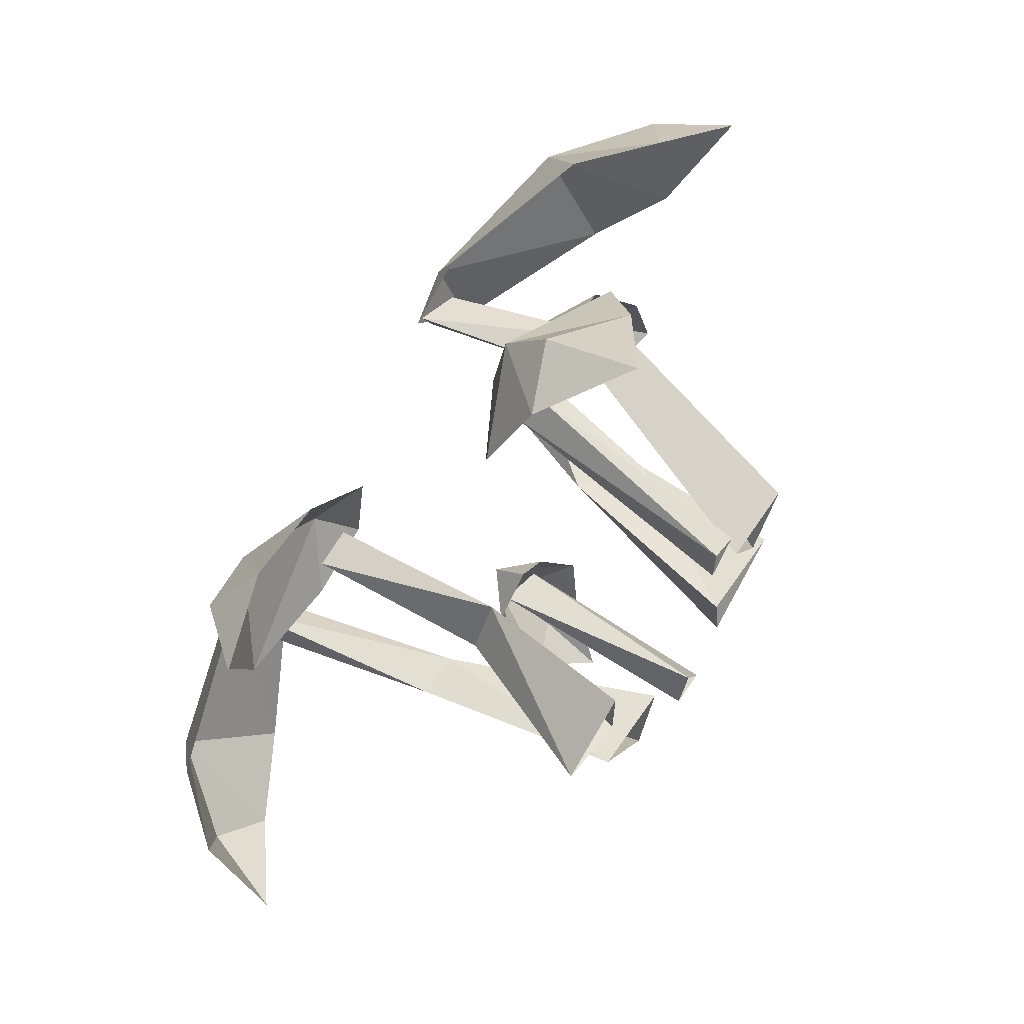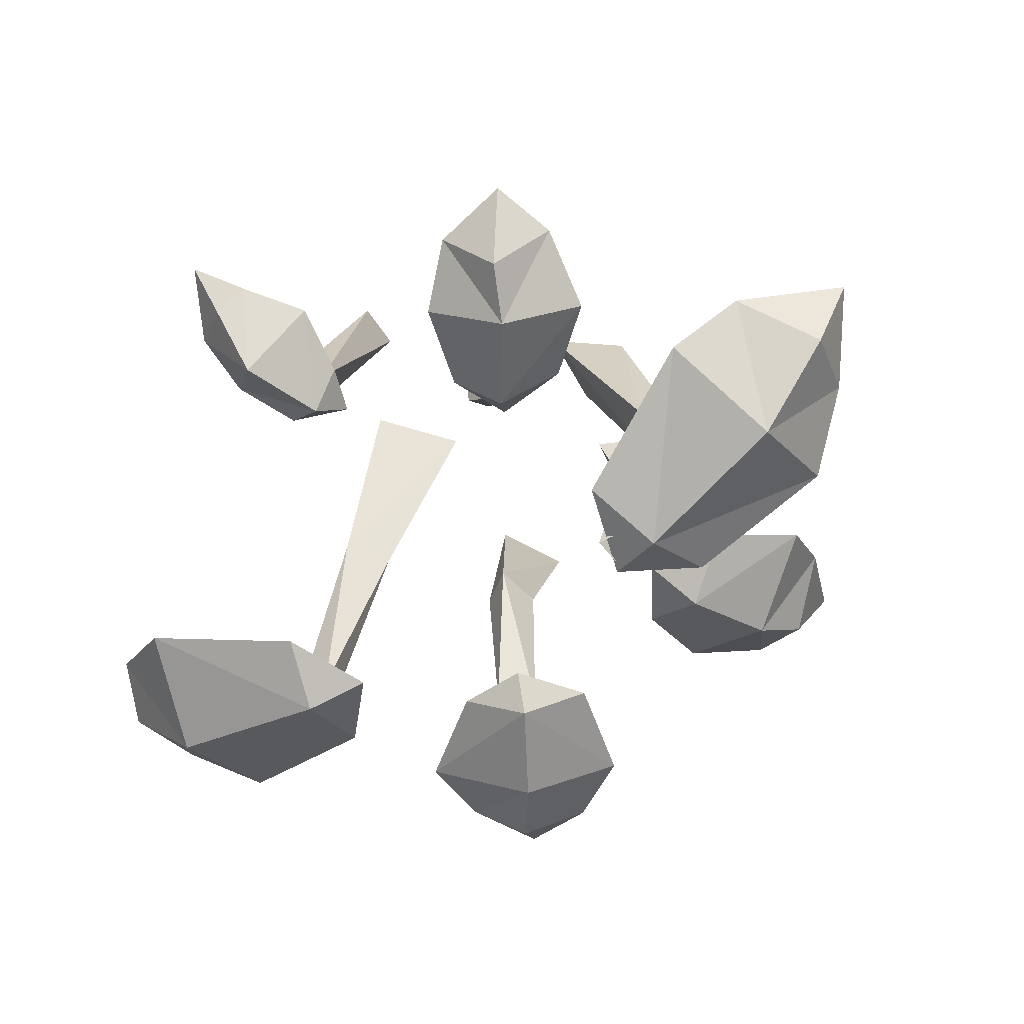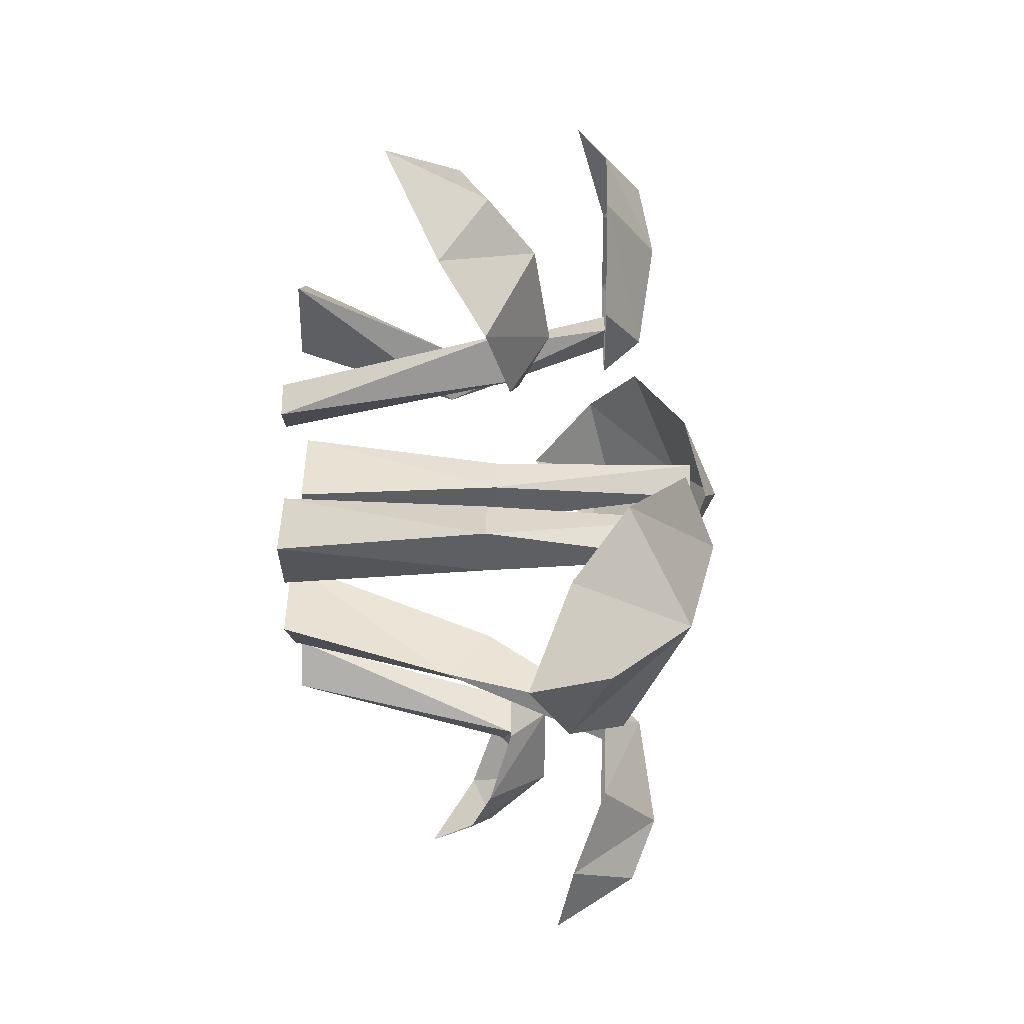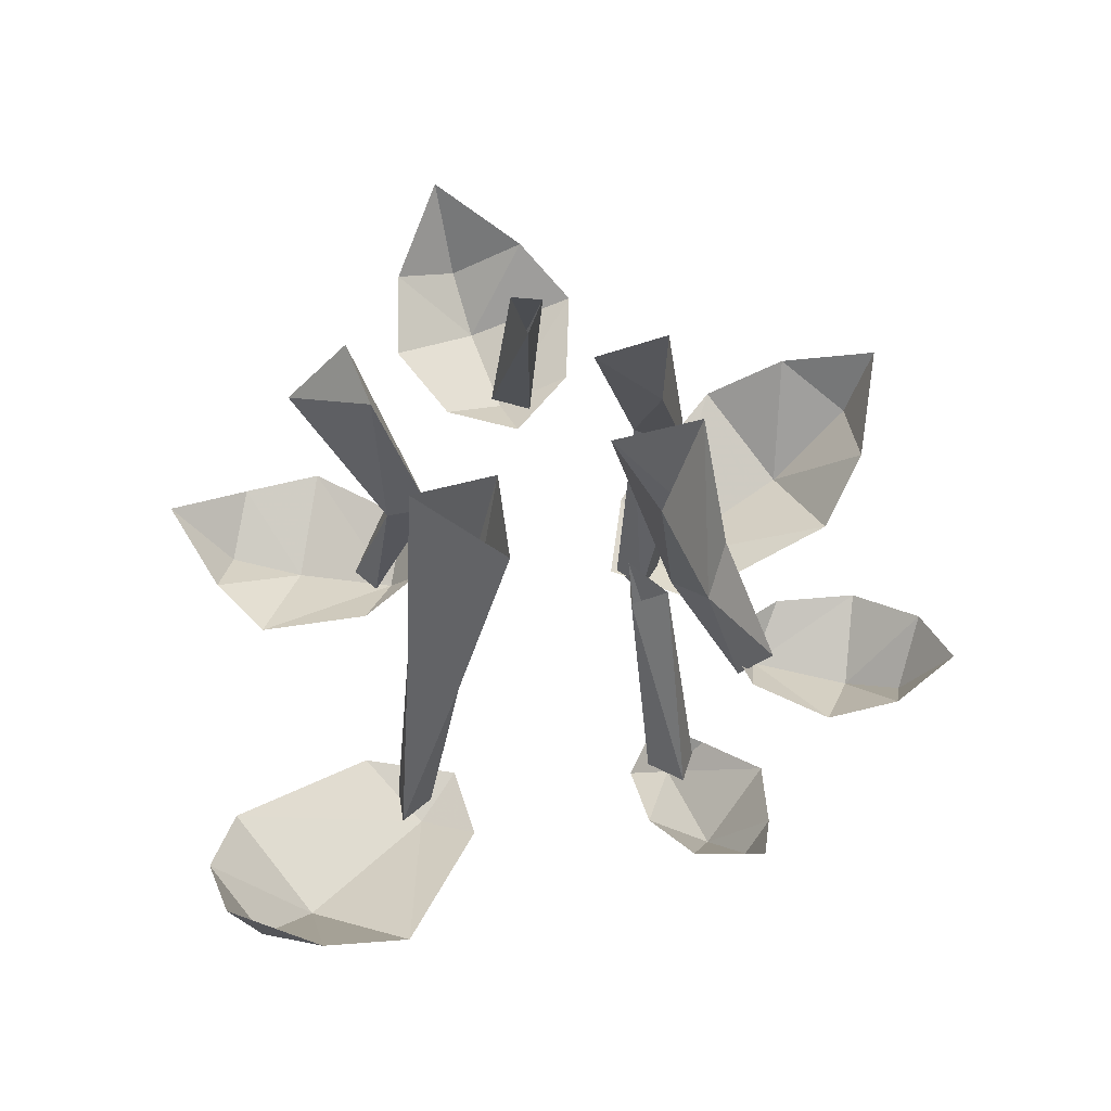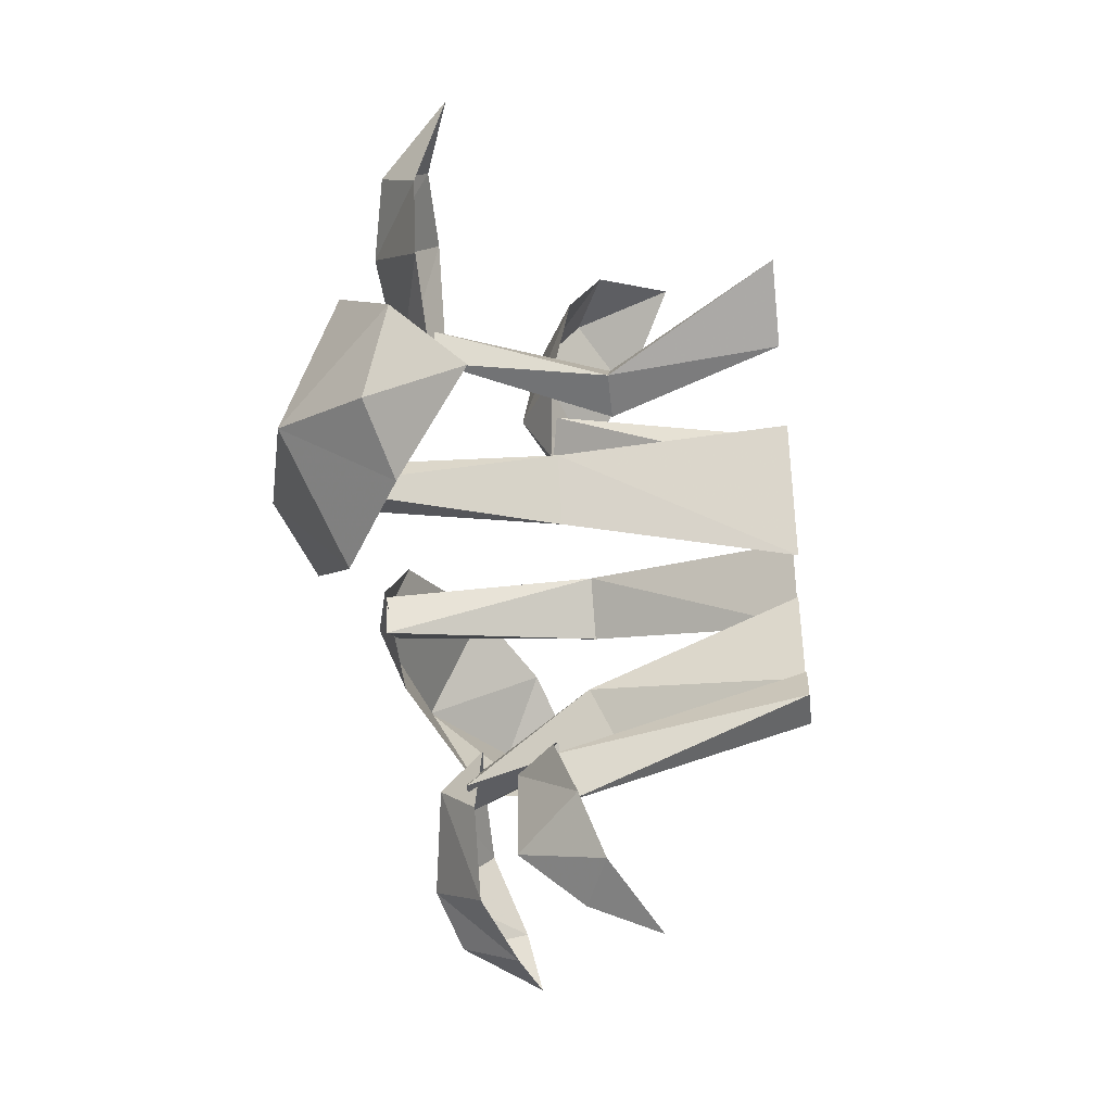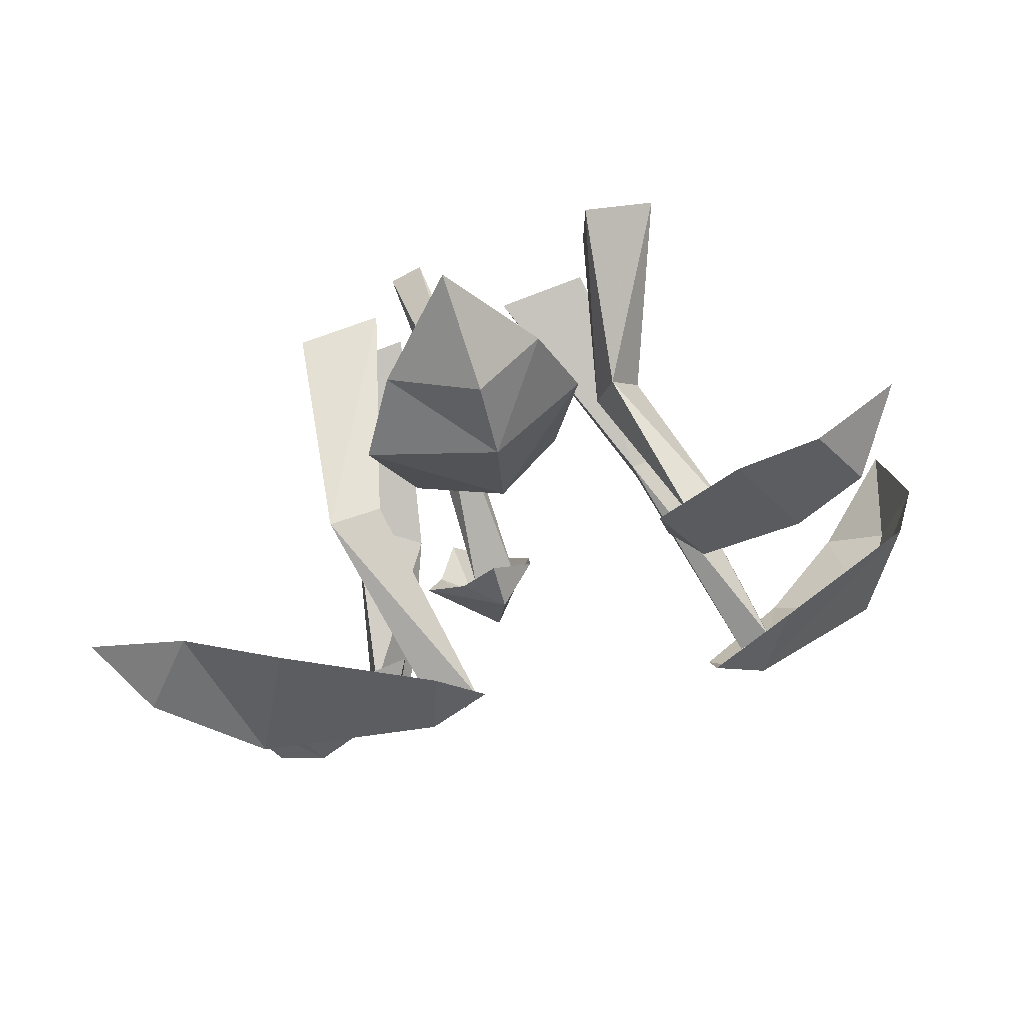
<metadata>
{"format":"obj","ext":"obj","renderer":"f3d","projection":"perspective","resolution":1024,"background":"white","views":[{"elev":67.4,"azim":124.3,"up":"+Z"},{"elev":-56.8,"azim":-121.2,"up":"+Y"},{"elev":38.1,"azim":-89.0,"up":"+Z"},{"elev":55.9,"azim":159.4,"up":"+Y"},{"elev":-48.2,"azim":96.1,"up":"+Z"},{"elev":75.7,"azim":-20.1,"up":"+Z"}]}
</metadata>
<code>
v -0.1016 -0.2188 -0.07812
v -0.1641 -0.1719 -0.07812
v -0.2031 -0.3516 -0.09375
v -0.1641 -0.3516 -0.1406
v -0.125 -0.1953 -0.125
v -0.0625 0 -0.125
v -0.04688 0 -0.02344
v -0.1484 0 -0.03125
v -0.2109 -0.3516 -0.1328
v 0.1562 -0.2188 -0.07031
v 0.1641 -0.2188 -0.125
v 0.2031 -0.4531 -0.1172
v 0.2344 -0.4531 -0.09375
v 0.2031 -0.2188 -0.07031
v 0.1719 0 -0.01562
v 0.07812 0 -0.02344
v 0.1016 0 -0.125
v 0.2422 -0.4531 -0.1328
v -0.1953 -0.2188 0.1406
v -0.1875 -0.2188 0.08594
v -0.1562 -0.4297 0.07812
v -0.1094 -0.4375 0.09375
v -0.1406 -0.2188 0.1328
v -0.07031 0 0.08594
v -0.1562 0 0.08594
v -0.1172 0 0.007812
v -0.125 -0.4375 0.05469
v -0.04688 0 0.1797
v -0.01562 0 0.1406
v -0.04688 -0.25 0.2266
v -0.03125 -0.2344 0.2734
v -0.01562 0 0.1953
v -0.007812 -0.2422 0.25
v 0.007812 0 -0.2188
v -0.007812 0 -0.1719
v 0 -0.25 -0.2656
v -0.02344 -0.2344 -0.3047
v -0.03125 0 -0.2188
v -0.04688 -0.2422 -0.2734
v 0.125 -0.1719 0.07812
v 0.1719 -0.1719 0.08594
v 0.1875 -0.3438 0.1094
v 0.1641 -0.3438 0.1484
v 0.1406 -0.1719 0.1328
v 0.1719 0 0.1953
v 0.1719 0 0.1094
v 0.25 0 0.1484
v 0.2031 -0.3438 0.1406
v -0.3047 -0.3125 -0.2578
v -0.2891 -0.3984 -0.1719
v -0.3359 -0.375 -0.2109
v -0.3828 -0.2969 -0.2344
v -0.375 -0.3125 -0.1641
v -0.3281 -0.3438 -0.09375
v -0.1953 -0.3828 -0.1172
v -0.2422 -0.3438 -0.07031
v -0.1641 -0.3359 -0.09375
v -0.1719 -0.3438 -0.1641
v -0.2344 -0.3438 -0.2344
v -0.4062 -0.3047 0.0625
v -0.3359 -0.4219 0.1406
v -0.4297 -0.3438 0.1562
v -0.4688 -0.2656 0.1719
v -0.375 -0.3047 0.2266
v -0.2891 -0.3594 0.25
v -0.1641 -0.4531 0.1016
v -0.1484 -0.4219 0.1797
v -0.1016 -0.4375 0.09375
v -0.1719 -0.4219 0.01562
v -0.3438 -0.3594 0.01562
v 0.3281 -0.3828 0.2344
v 0.2578 -0.3984 0.1953
v 0.3594 -0.3438 0.1797
v 0.3828 -0.3125 0.2812
v 0.2891 -0.3438 0.2969
v 0.2031 -0.3438 0.2891
v 0.1641 -0.3828 0.1328
v 0.3281 -0.3438 0.1016
v 0.2109 -0.3438 0.07812
v 0.1406 -0.3438 0.1094
v 0.125 -0.3438 0.1953
v 0.4688 -0.3359 -0.1719
v 0.375 -0.4453 -0.2109
v 0.4375 -0.3594 -0.2578
v 0.4688 -0.2656 -0.2656
v 0.3828 -0.3359 -0.3047
v 0.2891 -0.3906 -0.3047
v 0.2188 -0.4844 -0.125
v 0.1719 -0.4453 -0.1797
v 0.1641 -0.4688 -0.08594
v 0.2578 -0.4453 -0.04688
v 0.4219 -0.3906 -0.09375
v -0.1016 -0.1719 0.4062
v -0.02344 -0.2656 0.3672
v -0.02344 -0.2188 0.4297
v -0.02344 -0.1172 0.4844
v 0.04688 -0.1875 0.4219
v 0.07812 -0.2188 0.3359
v -0.02344 -0.2812 0.2656
v 0.04688 -0.2422 0.25
v -0.02344 -0.25 0.2031
v -0.1016 -0.2422 0.25
v -0.1406 -0.2188 0.3438
v 0.007812 -0.1953 -0.4062
v -0.03125 -0.2812 -0.3594
v -0.04688 -0.2188 -0.4141
v -0.04688 -0.1484 -0.4531
v -0.07812 -0.1953 -0.3984
v -0.1016 -0.2188 -0.3281
v -0.02344 -0.2812 -0.2656
v -0.0625 -0.2422 -0.2656
v -0.02344 -0.2422 -0.2266
v 0.02344 -0.2422 -0.2734
v 0.03125 -0.2188 -0.3438
f 1 2 3
f 1 3 4
f 1 4 5
f 2 5 9
f 2 9 3
f 5 4 9
f 10 11 12
f 10 12 13
f 10 13 14
f 11 14 18
f 11 18 12
f 14 13 18
f 19 20 21
f 19 21 22
f 19 22 23
f 20 23 27
f 20 27 21
f 23 22 27
f 28 29 30
f 28 30 31
f 28 31 32
f 32 31 33
f 32 33 29
f 29 33 30
f 34 35 36
f 34 36 37
f 34 37 38
f 38 37 39
f 38 39 35
f 35 39 36
f 40 41 42
f 40 42 43
f 40 43 44
f 41 44 48
f 41 48 42
f 44 43 48
f 54 55 56
f 56 55 57
f 57 55 58
f 58 55 59
f 65 66 67
f 67 66 68
f 68 66 69
f 69 66 70
f 79 78 77
f 79 77 80
f 80 77 81
f 81 77 76
f 87 88 89
f 89 88 90
f 90 88 91
f 91 88 92
f 98 99 100
f 100 99 101
f 101 99 102
f 102 99 103
f 109 110 111
f 111 110 112
f 112 110 113
f 113 110 114
f 1 5 6
f 1 6 7
f 1 7 2
f 2 7 8
f 2 8 5
f 8 6 5
f 10 14 15
f 10 15 16
f 10 16 11
f 11 16 17
f 11 17 14
f 17 15 14
f 19 23 24
f 19 24 25
f 19 25 20
f 20 25 26
f 20 26 23
f 26 24 23
f 40 44 45
f 40 45 46
f 40 46 41
f 41 46 47
f 41 47 44
f 47 45 44
f 49 50 51
f 49 51 52
f 52 51 53
f 53 51 50
f 60 61 62
f 60 62 63
f 63 62 64
f 64 62 61
f 71 72 73
f 71 73 74
f 71 74 75
f 71 75 72
f 82 83 84
f 82 84 85
f 85 84 86
f 86 84 83
f 93 94 95
f 93 95 96
f 96 95 97
f 97 95 94
f 104 105 106
f 104 106 107
f 107 106 108
f 108 106 105
f 53 50 54
f 54 50 55
f 59 55 50
f 59 50 49
f 64 61 65
f 65 61 66
f 70 66 61
f 70 61 60
f 72 75 76
f 72 76 77
f 72 77 78
f 72 78 73
f 86 83 87
f 87 83 88
f 92 88 83
f 92 83 82
f 97 94 98
f 98 94 99
f 103 99 94
f 103 94 93
f 108 105 109
f 109 105 110
f 114 110 105
f 114 105 104

</code>
